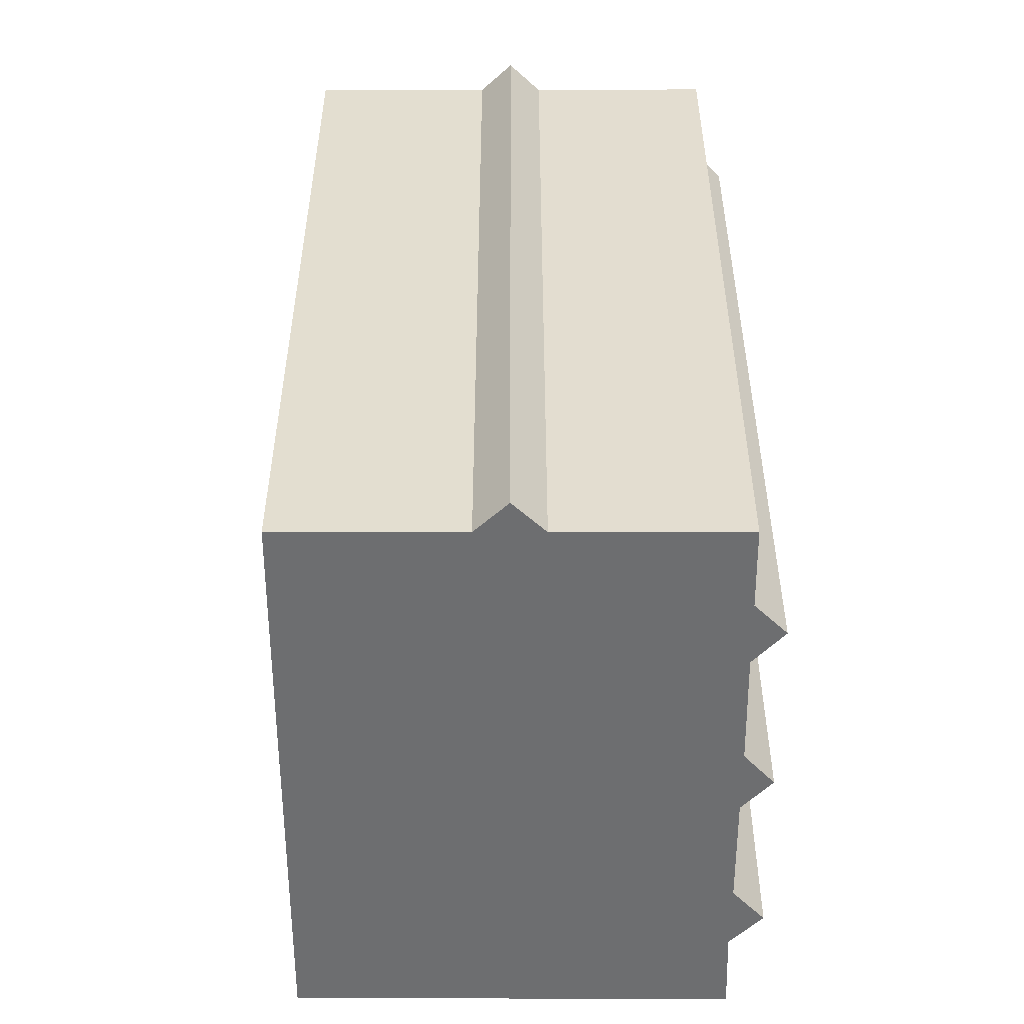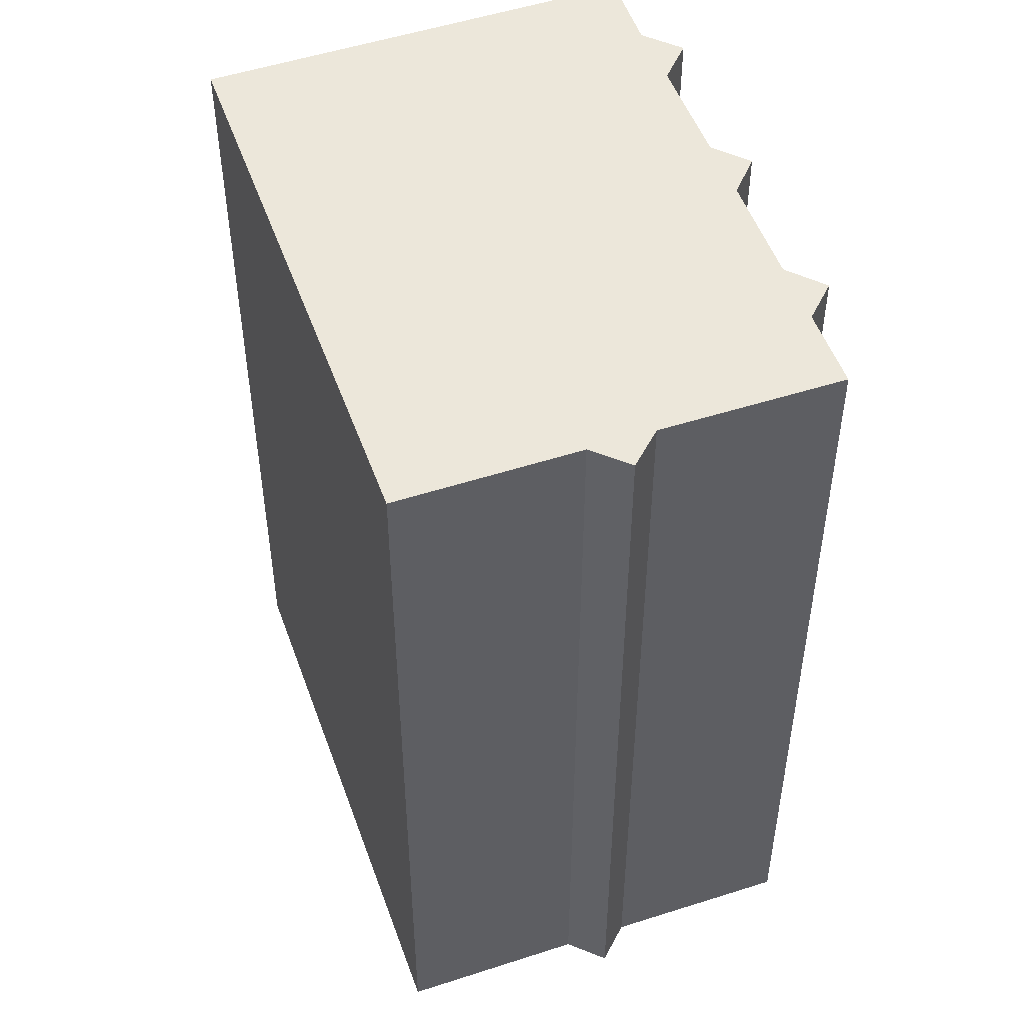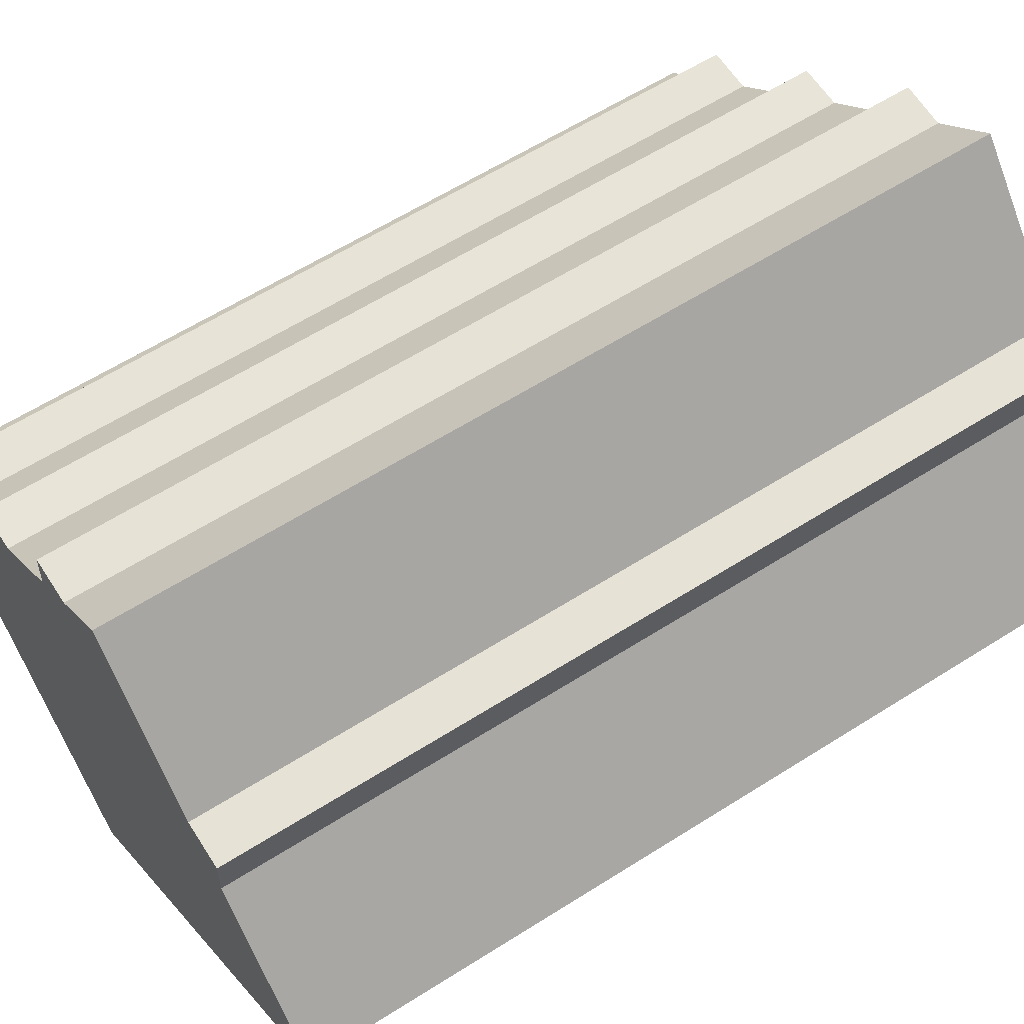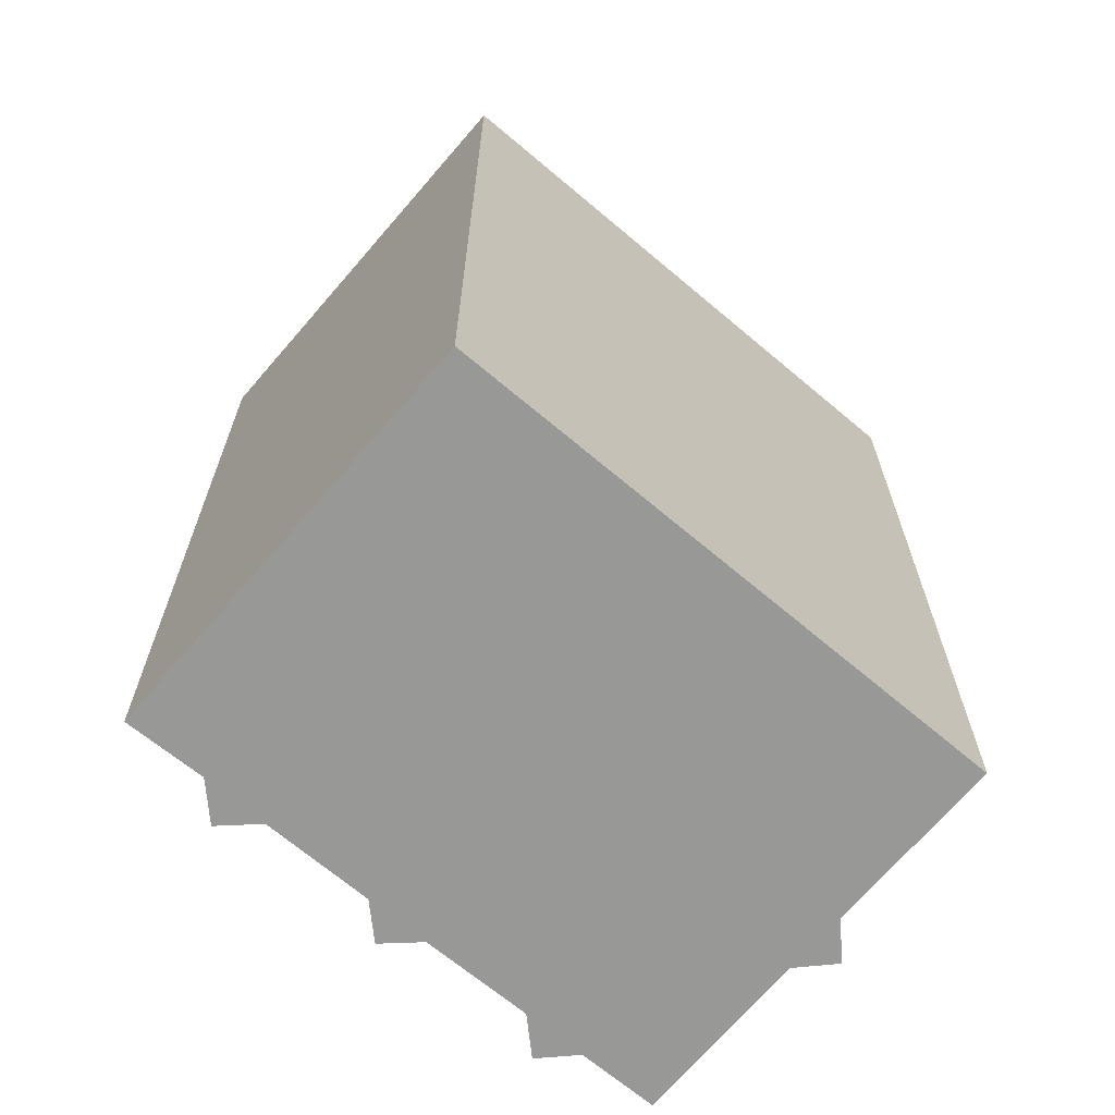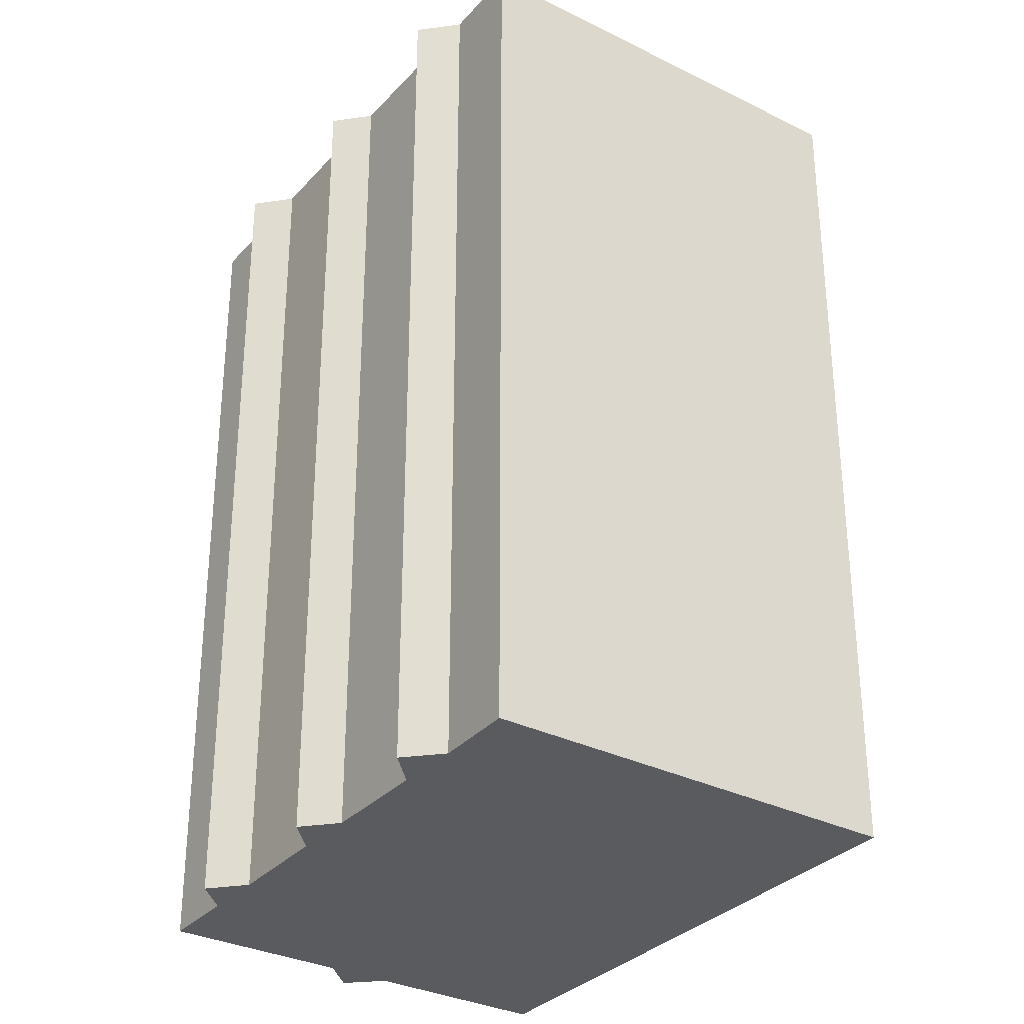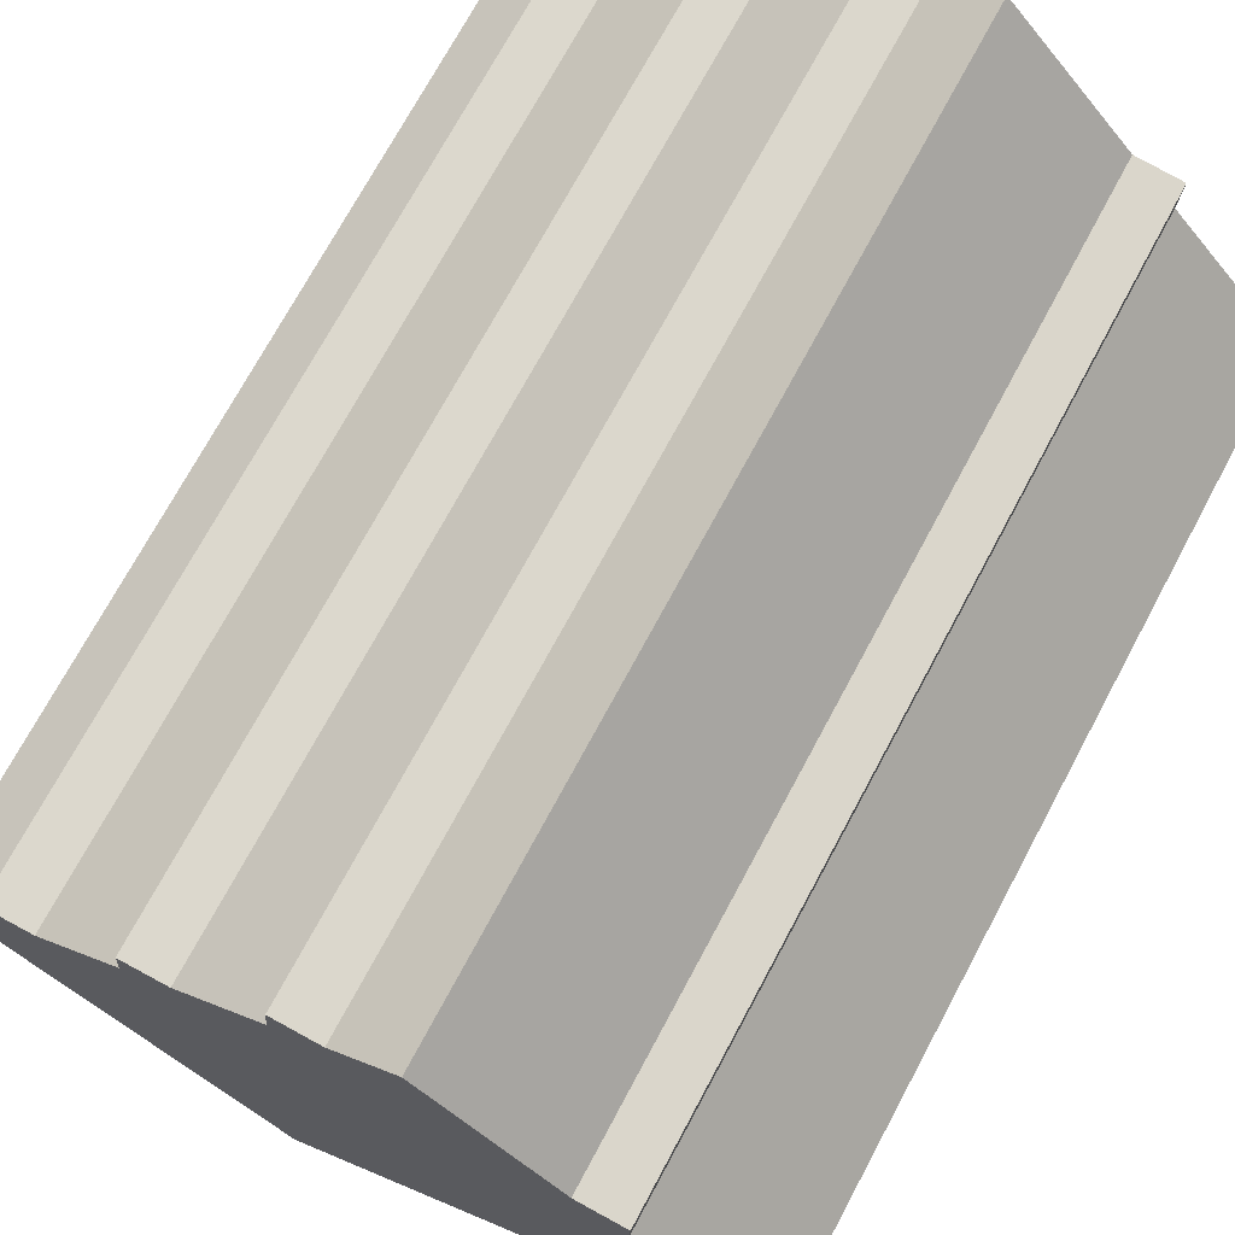
<metadata>
{"format":"obj","ext":"obj","renderer":"f3d","projection":"perspective","resolution":1024,"background":"white","views":[{"elev":-54.3,"azim":-48.7,"up":"+Y"},{"elev":50.7,"azim":-68.2,"up":"+Y"},{"elev":60.7,"azim":-123.0,"up":"+Z"},{"elev":-68.4,"azim":-179.0,"up":"+Y"},{"elev":-32.0,"azim":96.6,"up":"+Y"},{"elev":72.1,"azim":-151.8,"up":"+Z"}]}
</metadata>
<code>
v  8.796 22.19 6.89
v  9.963 22.19 6.591
v  10.04 22.19 5.8
v  9.927 22.19 6.968
v  13.33 22.19 3.953
v  13.44 22.19 2.835
v  12.2 22.19 3.931
v  16.76 22.19 0.9782
v  16.84 22.19 -0.1992
v  15.58 22.19 0.9457
v  3.064 22.19 3.477
v  7.972 22.19 -6.993
v  0.0004736 22.19 -0.0007031
v  3.026 22.19 4.632
v  11.14 22.19 -9.768
v  4.17 22.19 4.731
v  7.232 22.19 8.246
v  18.45 22.19 -1.549
v  7.971 4.282e-16 -6.993
v  3.063 -2.13e-16 3.478
v  0 0 0
v  3.026 -2.837e-16 4.633
v  4.169 -2.897e-16 4.732
v  7.232 -5.05e-16 8.247
v  11.13 5.981e-16 -9.767
v  8.795 -4.219e-16 6.891
v  9.926 -4.267e-16 6.968
v  9.962 -4.036e-16 6.592
v  10.04 -3.552e-16 5.801
v  12.2 -2.408e-16 3.932
v  16.84 1.215e-17 -0.1985
v  18.45 9.483e-17 -1.549
v  13.44 -1.736e-16 2.835
v  13.33 -2.421e-16 3.953
v  15.58 -5.795e-17 0.9464
v  16.76 -5.994e-17 0.9789
g defaultobject
f 1 2 3
f 2 1 4
f 5 6 7
f 8 9 10
f 11 12 13
f 12 11 14
f 12 14 15
f 15 14 16
f 15 16 17
f 15 17 9
f 15 9 18
f 9 17 1
f 9 1 3
f 9 3 7
f 9 7 6
f 9 6 10
f 19 20 21
f 20 19 22
f 22 19 23
f 23 19 24
f 24 19 25
f 24 25 26
f 26 25 27
f 27 25 28
f 28 25 29
f 29 25 30
f 30 25 31
f 31 25 32
f 30 31 33
f 30 33 34
f 33 31 35
f 35 31 36
f 11 21 20
f 21 11 13
f 14 20 22
f 20 14 11
f 14 23 16
f 23 14 22
f 17 23 24
f 23 17 16
f 17 26 1
f 26 17 24
f 1 27 4
f 27 1 26
f 4 28 2
f 28 4 27
f 2 29 3
f 29 2 28
f 3 30 7
f 30 3 29
f 7 34 5
f 34 7 30
f 5 33 6
f 33 5 34
f 6 35 10
f 35 6 33
f 10 36 8
f 36 10 35
f 8 31 9
f 31 8 36
f 9 32 18
f 32 9 31
f 18 25 15
f 25 18 32
f 12 25 19
f 25 12 15
f 13 19 21
f 19 13 12

</code>
